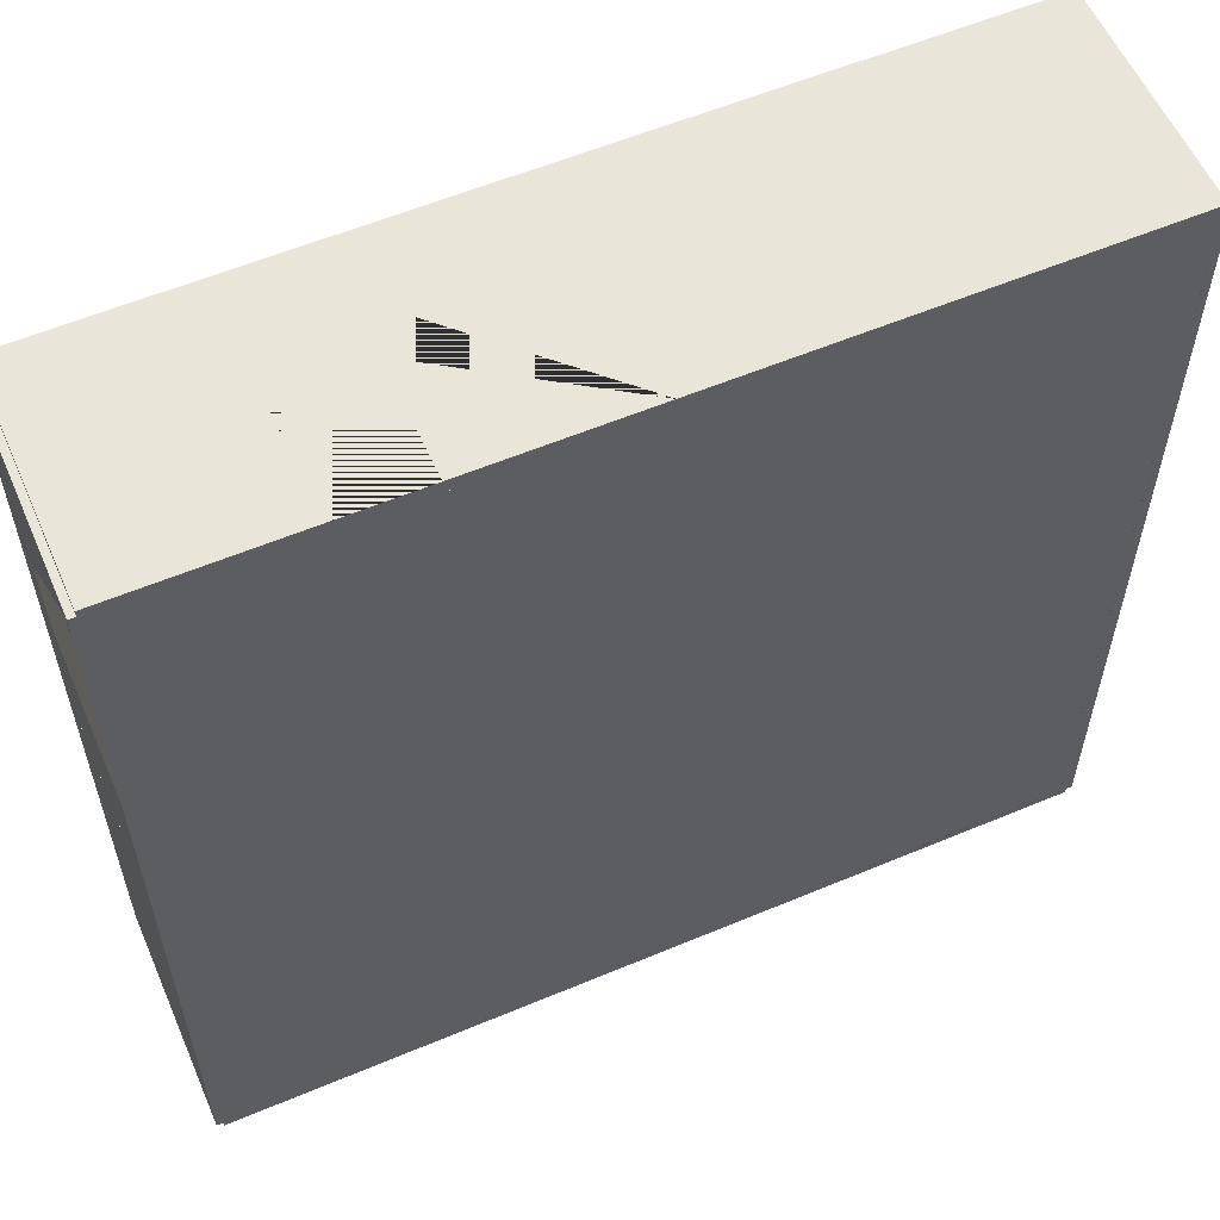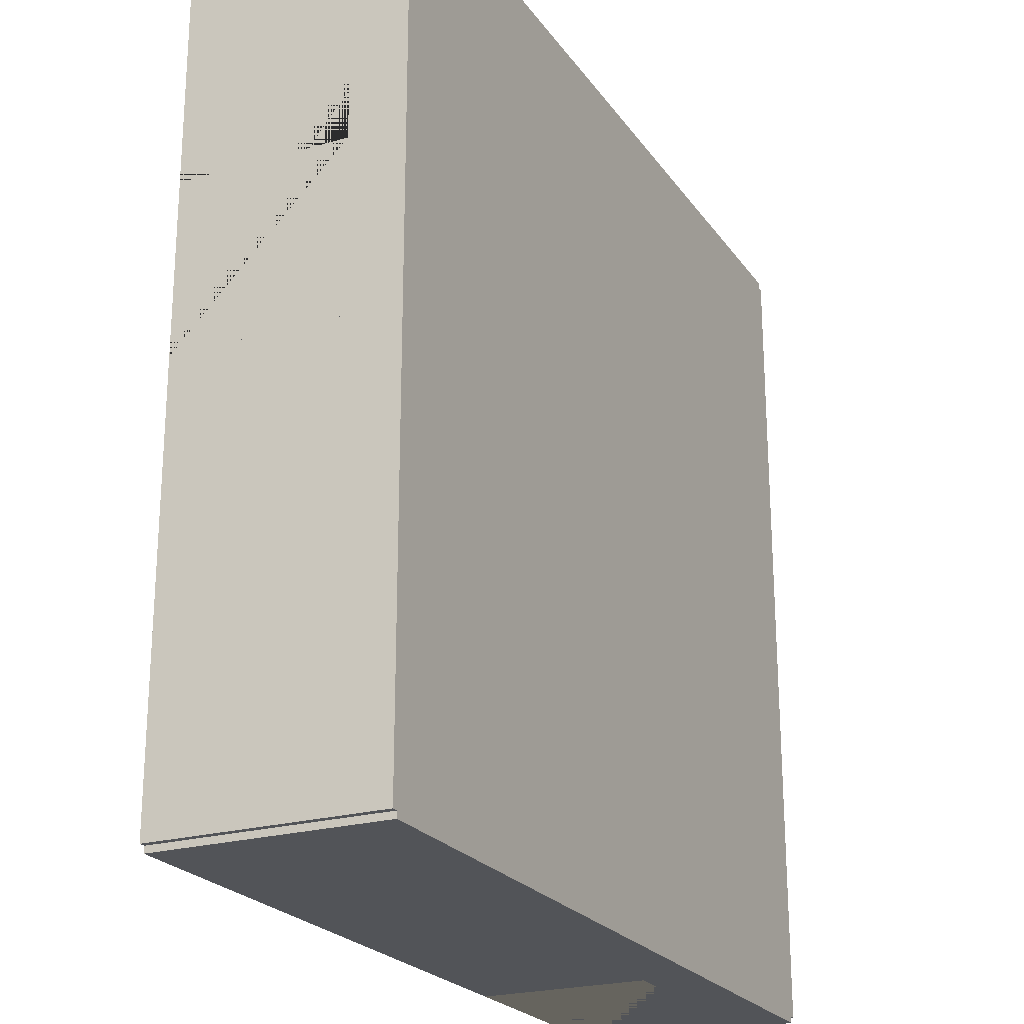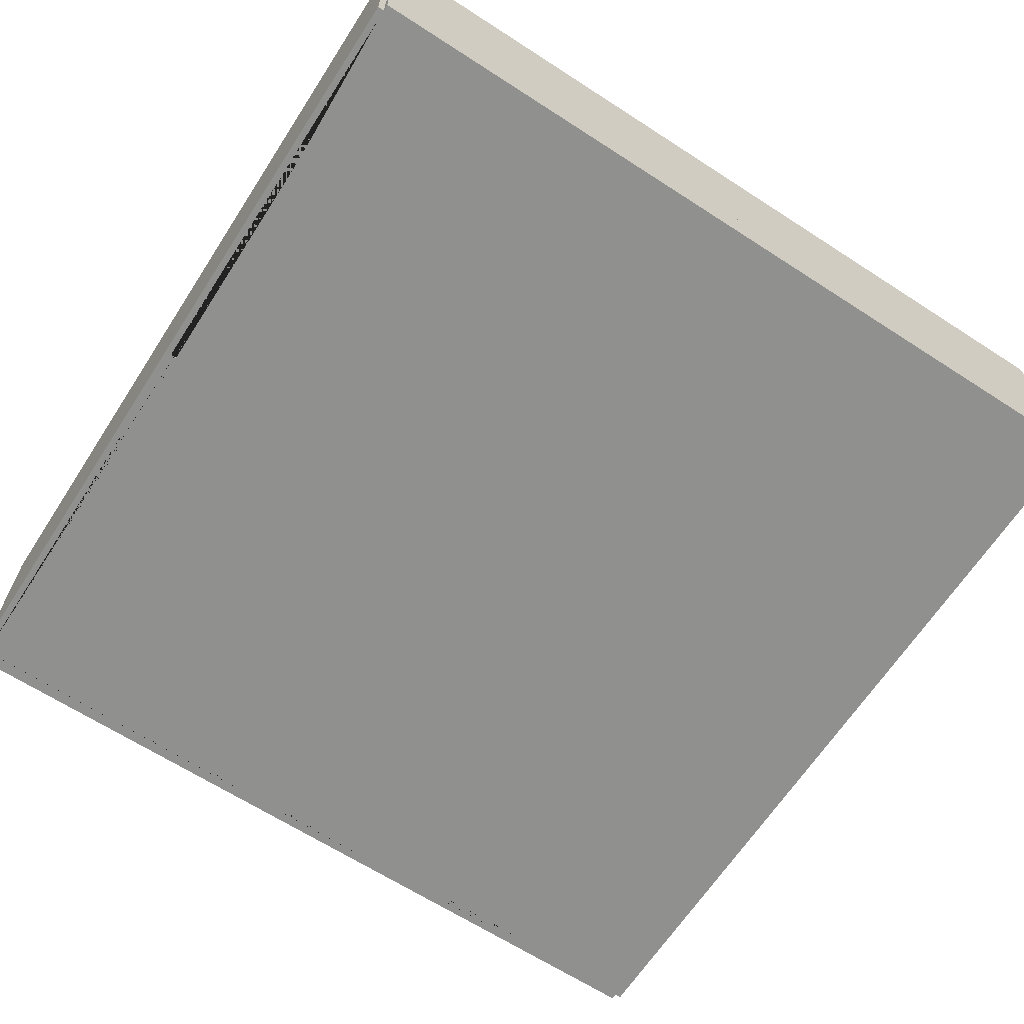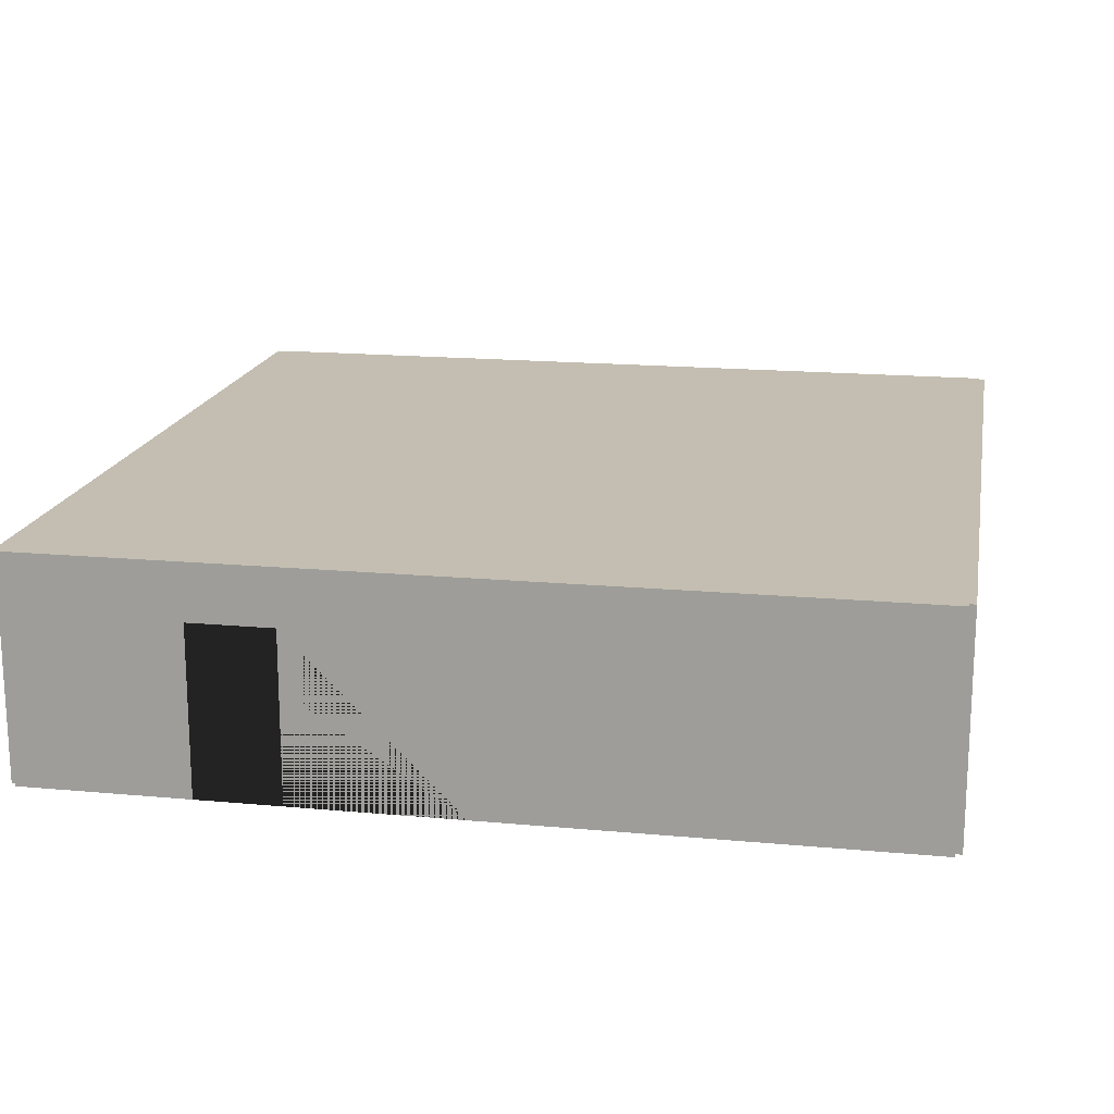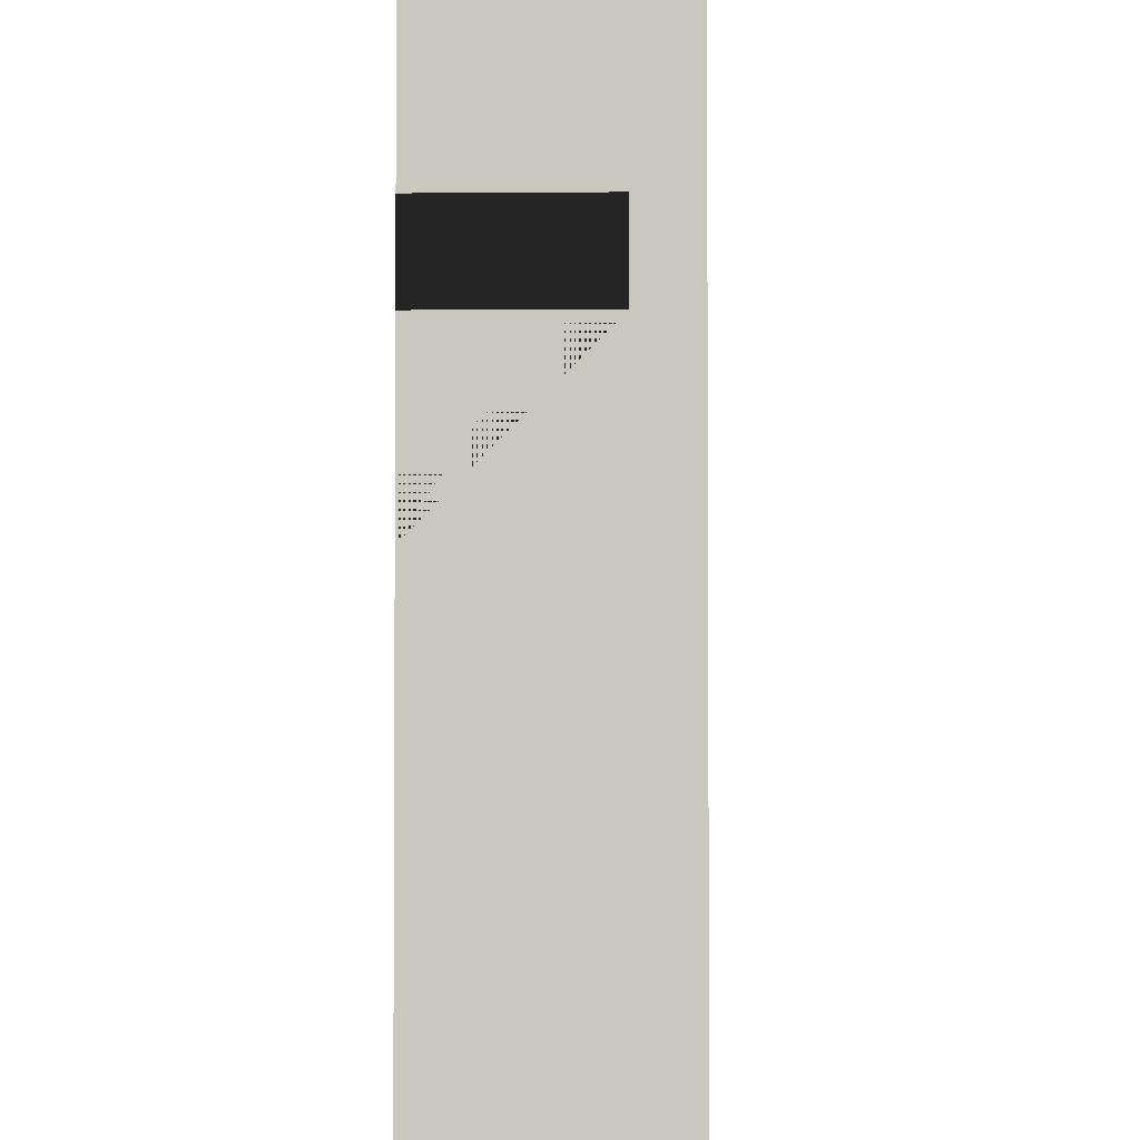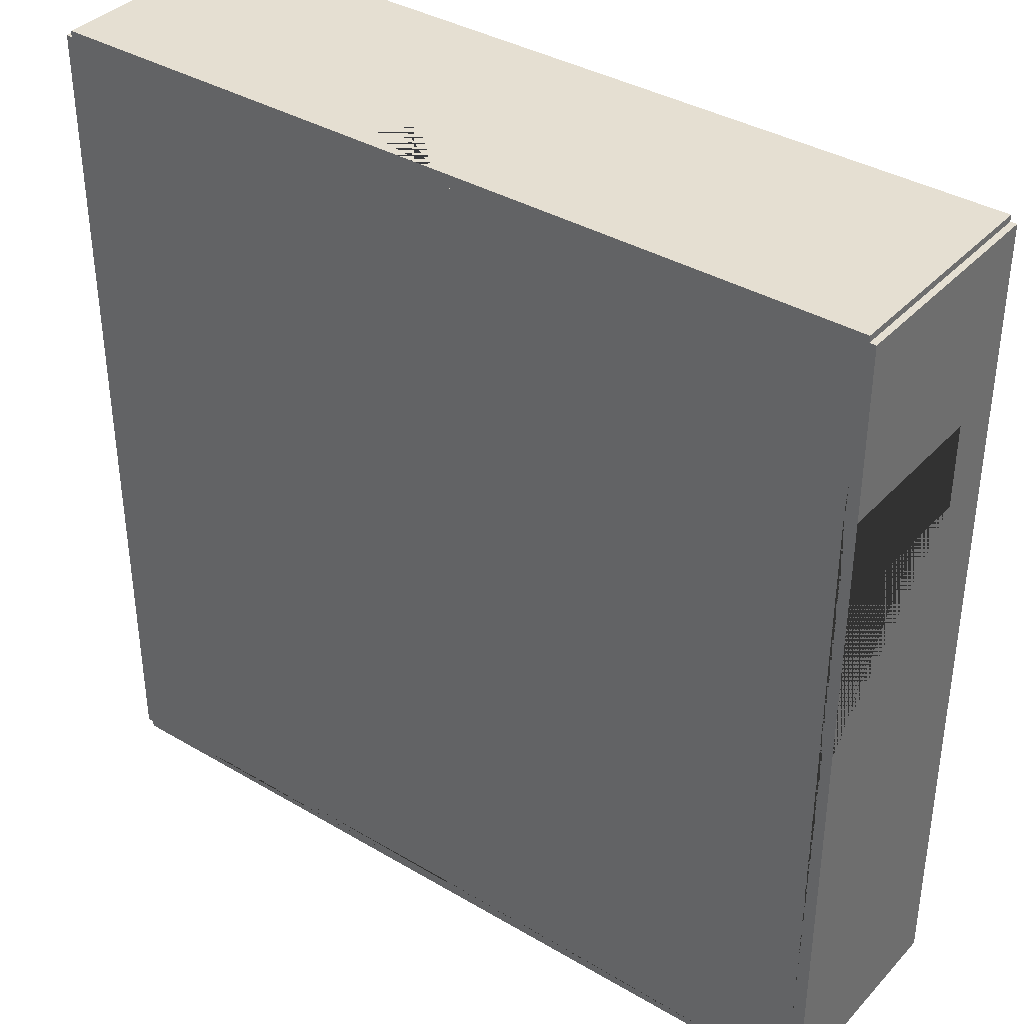
<metadata>
{"format":"obj","ext":"obj","renderer":"f3d","projection":"perspective","resolution":1024,"background":"white","views":[{"elev":57.8,"azim":-23.5,"up":"+Z"},{"elev":-23.0,"azim":116.1,"up":"+Z"},{"elev":-65.6,"azim":-123.0,"up":"+Y"},{"elev":17.2,"azim":10.5,"up":"+Y"},{"elev":-2.4,"azim":91.8,"up":"+Z"},{"elev":37.3,"azim":37.1,"up":"+Z"}]}
</metadata>
<code>
o Left_Doubles_Room_3_Way_Left
v -619.8 0 -30
v -619.8 5.3 -30
v -620.2 0 -30
v -620.2 5.3 -30
v -619.8 0 -40
v -619.8 5.3 -40
v -620.2 0 -40
v -620.2 5.3 -40
v -620.2 0 -36
v -620.2 0 -34
v -619.8 0 -34
v -619.8 0 -36
v -619.8 3.975 -36
v -619.8 3.975 -34
v -620.2 3.975 -34
v -620.2 3.975 -36
v -640 0 -29.85
v -640 5.3 -29.85
v -640 0 -30.15
v -640 5.3 -30.15
v -630 0 -29.85
v -630 5.3 -29.85
v -630 0 -30.15
v -630 5.3 -30.15
v -634 0 -30.15
v -636 0 -30.15
v -636 0 -29.85
v -634 0 -29.85
v -634 3.975 -29.85
v -636 3.975 -29.85
v -636 3.975 -30.15
v -634 3.975 -30.15
v -630 0 -29.85
v -630 5.3 -29.85
v -630 0 -30.15
v -630 5.3 -30.15
v -620 0 -29.85
v -620 5.3 -29.85
v -620 0 -30.15
v -620 5.3 -30.15
v -630 0 -49.85
v -630 5.3 -49.85
v -630 0 -50.15
v -630 5.3 -50.15
v -620 0 -49.85
v -620 5.3 -49.85
v -620 0 -50.15
v -620 5.3 -50.15
v -639.9 0 -40
v -639.9 5.3 -40
v -640.2 0 -40
v -640.2 5.3 -40
v -639.9 0 -50
v -639.9 5.3 -50
v -640.2 0 -50
v -640.2 5.3 -50
v -619.9 0 -40
v -619.9 5.3 -40
v -620.2 0 -40
v -620.2 5.3 -40
v -619.9 0 -50
v -619.9 5.3 -50
v -620.2 0 -50
v -620.2 5.3 -50
v -639.8 0 -30
v -639.8 5.3 -30
v -640.1 0 -30
v -640.1 5.3 -30
v -639.8 0 -40
v -639.8 5.3 -40
v -640.1 0 -40
v -640.1 5.3 -40
v -640.1 0 -36
v -640.1 0 -34
v -639.8 0 -34
v -639.8 0 -36
v -639.8 3.975 -36
v -639.8 3.975 -34
v -640.1 3.975 -34
v -640.1 3.975 -36
v -640 0 -49.85
v -640 5.3 -49.85
v -640 0 -50.15
v -640 5.3 -50.15
v -630 0 -49.85
v -630 5.3 -49.85
v -630 0 -50.15
v -630 5.3 -50.15
v -634 0 -50.15
v -636 0 -50.15
v -636 0 -49.85
v -634 0 -49.85
v -634 3.975 -49.85
v -636 3.975 -49.85
v -636 3.975 -50.15
v -634 3.975 -50.15
f 3 10 11 1
f 8 4 2 6
f 9 7 5 12
f 10 9 12 11
f 5 6 2 1 11 14 13 12
f 3 4 8 7 9 16 15 10
f 10 15 14 11
f 9 12 13 16
f 7 8 6 5
f 1 2 4 3
f 15 16 13 14
f 19 26 27 17
f 24 20 18 22
f 25 23 21 28
f 26 25 28 27
f 21 22 18 17 27 30 29 28
f 19 20 24 23 25 32 31 26
f 26 31 30 27
f 25 28 29 32
f 23 24 22 21
f 17 18 20 19
f 31 32 29 30
f 40 36 34 38
f 35 39 37 33
f 38 34 33 37
f 39 40 38 37
f 36 40 39 35
f 33 34 36 35
f 48 44 42 46
f 43 47 45 41
f 46 42 41 45
f 47 48 46 45
f 44 48 47 43
f 41 42 44 43
f 56 52 50 54
f 51 55 53 49
f 54 50 49 53
f 55 56 54 53
f 52 56 55 51
f 49 50 52 51
f 64 60 58 62
f 59 63 61 57
f 62 58 57 61
f 63 64 62 61
f 60 64 63 59
f 57 58 60 59
f 67 74 75 65
f 72 68 66 70
f 73 71 69 76
f 74 73 76 75
f 69 70 66 65 75 78 77 76
f 67 68 72 71 73 80 79 74
f 74 79 78 75
f 73 76 77 80
f 71 72 70 69
f 65 66 68 67
f 79 80 77 78
f 83 90 91 81
f 88 84 82 86
f 89 87 85 92
f 90 89 92 91
f 85 86 82 81 91 94 93 92
f 83 84 88 87 89 96 95 90
f 90 95 94 91
f 89 92 93 96
f 87 88 86 85
f 81 82 84 83
f 95 96 93 94
f 70 20 66 36 24 4 40 60 8 46 64 86 42 54 82 50
f 63 45 59 7 9 10 39 3 23 35 25 26 65 19 75 76 49 69 81 53 91 92 41 85
l 4 20
l 8 24
l 7 19

</code>
